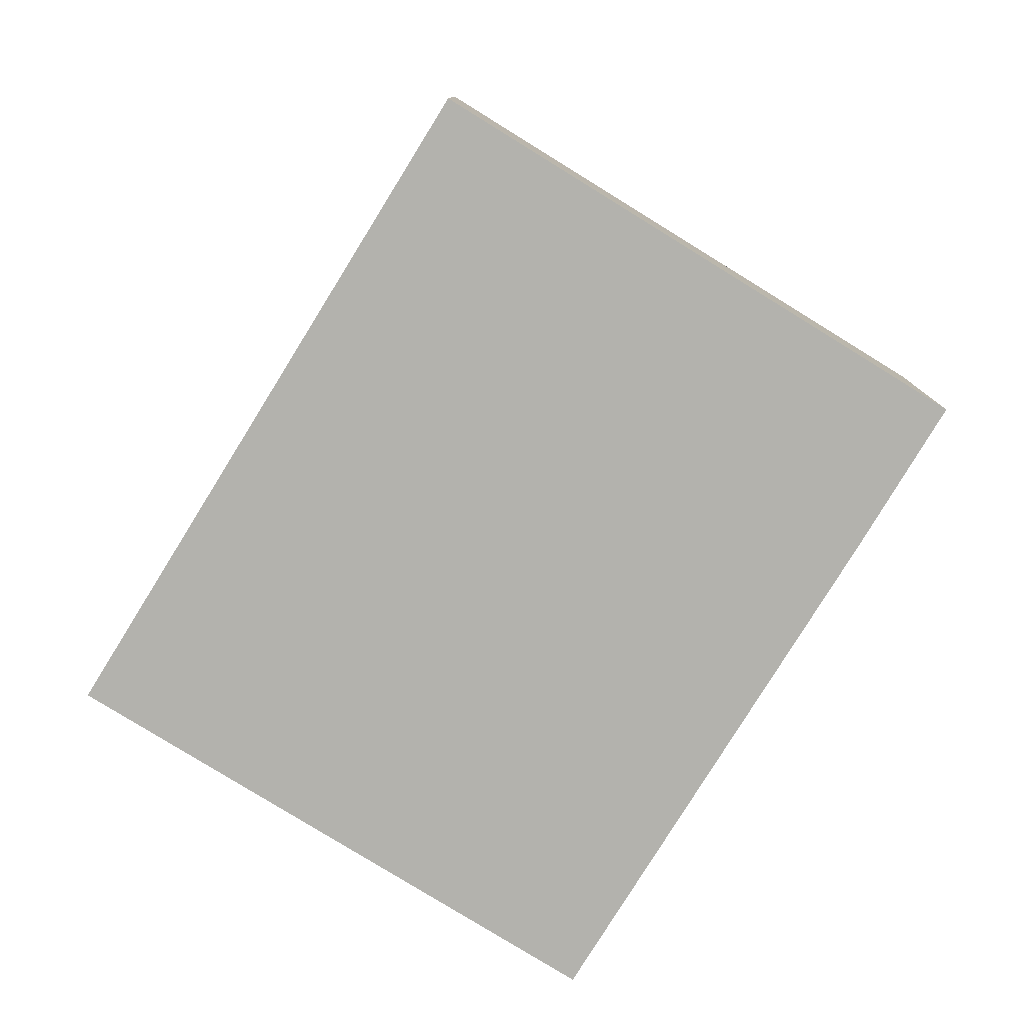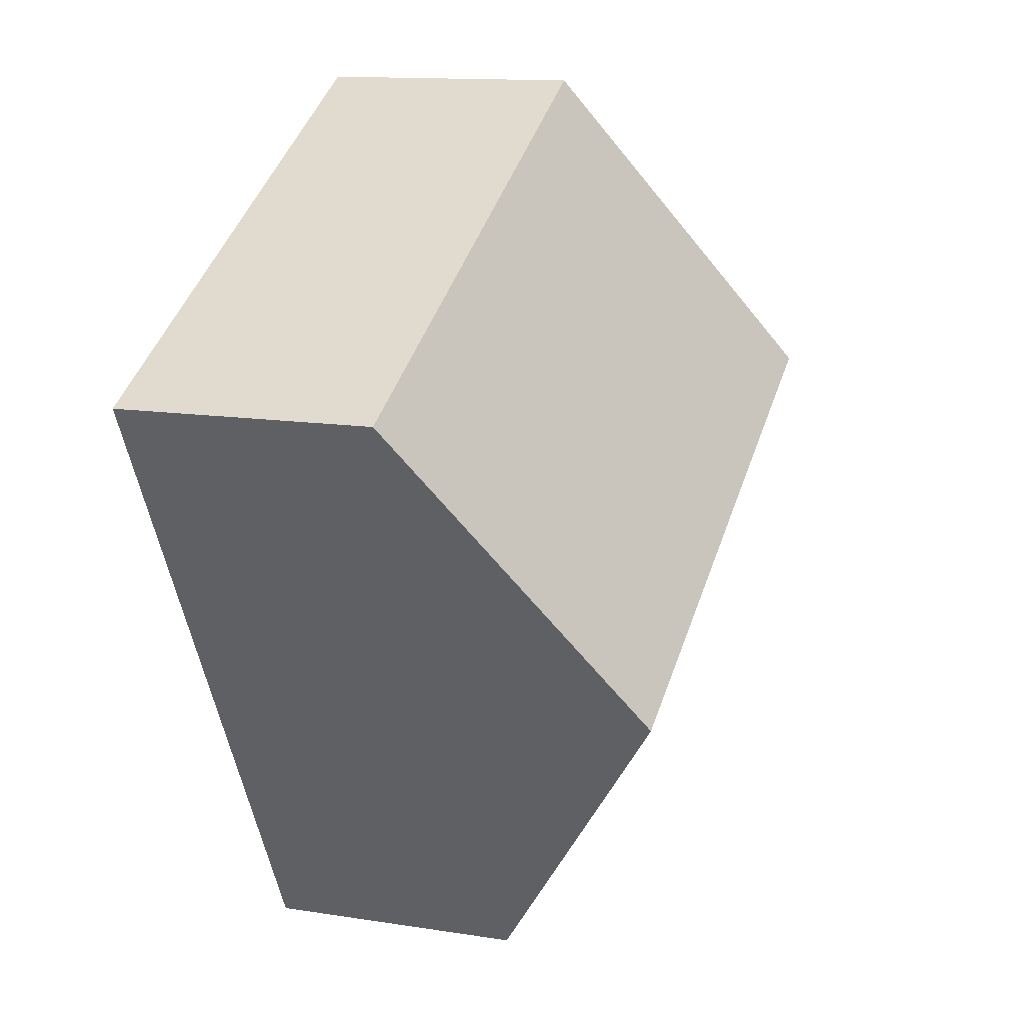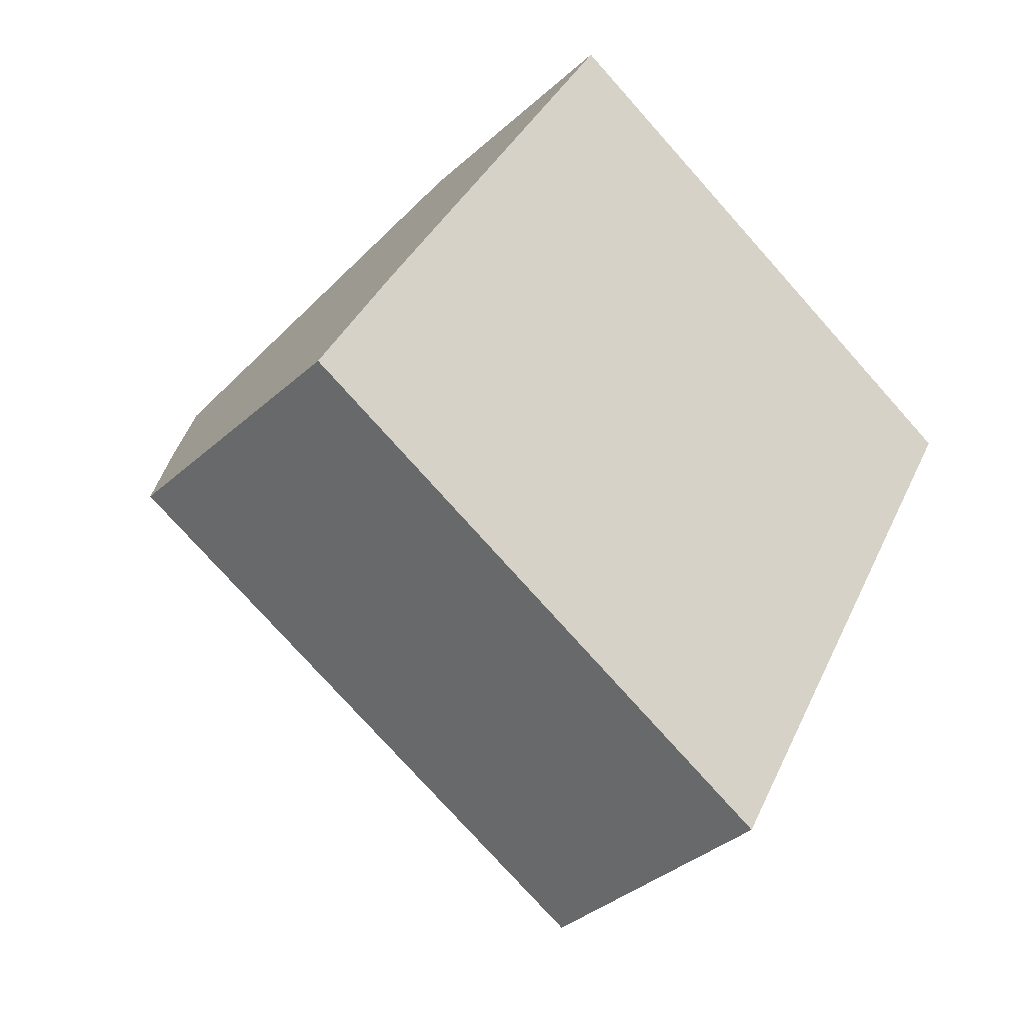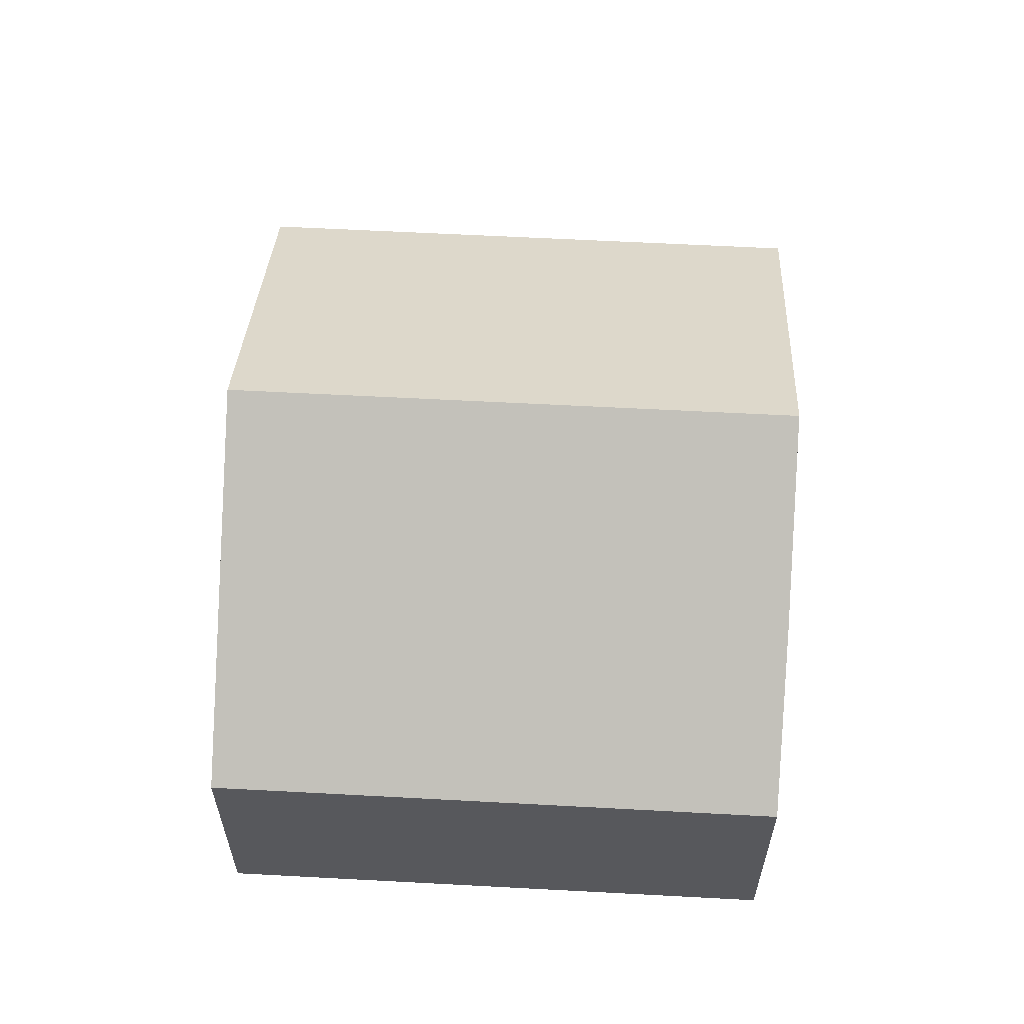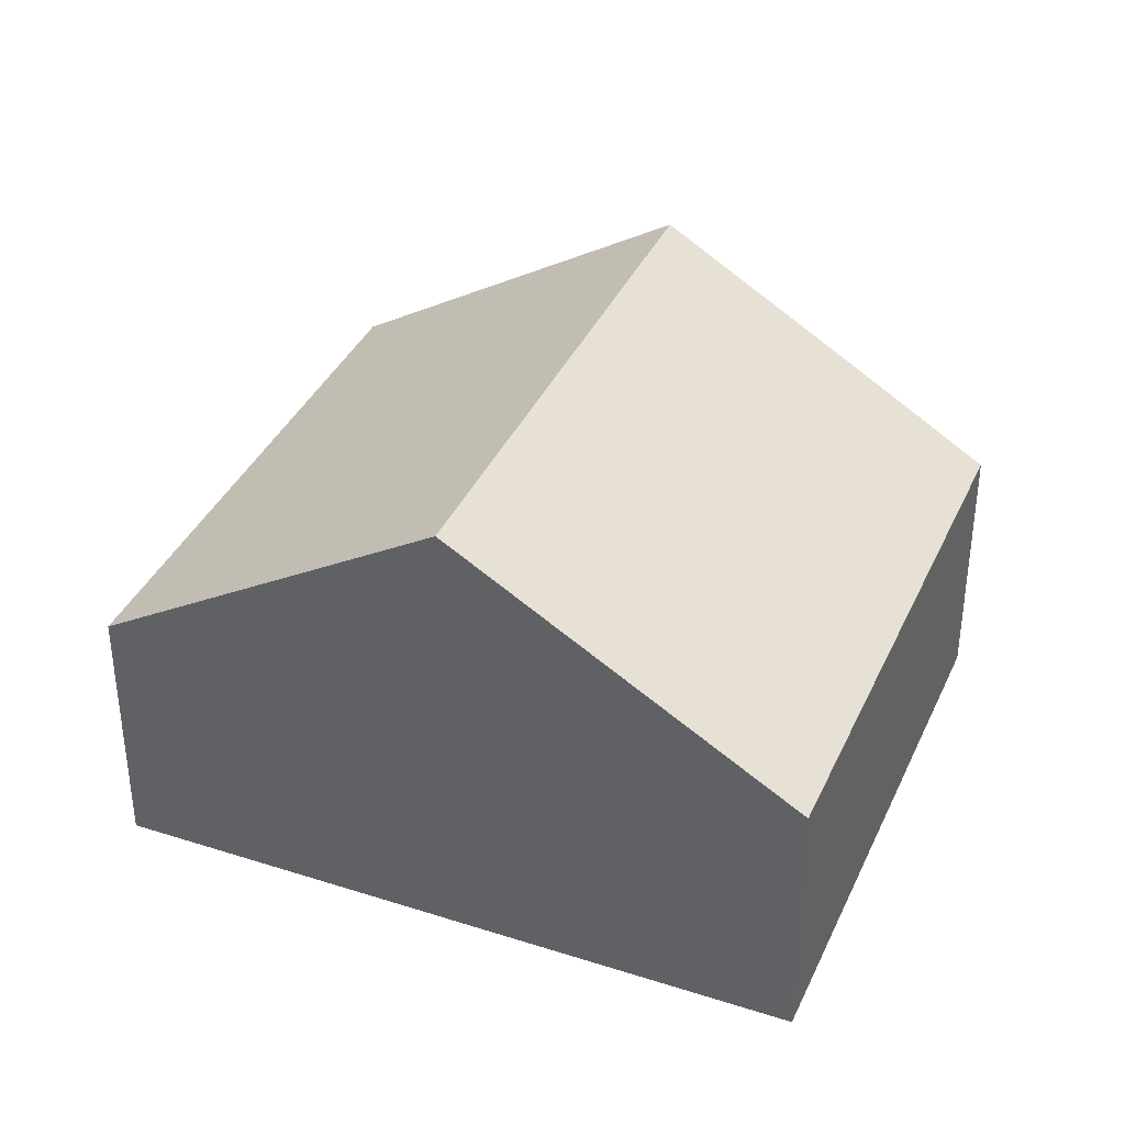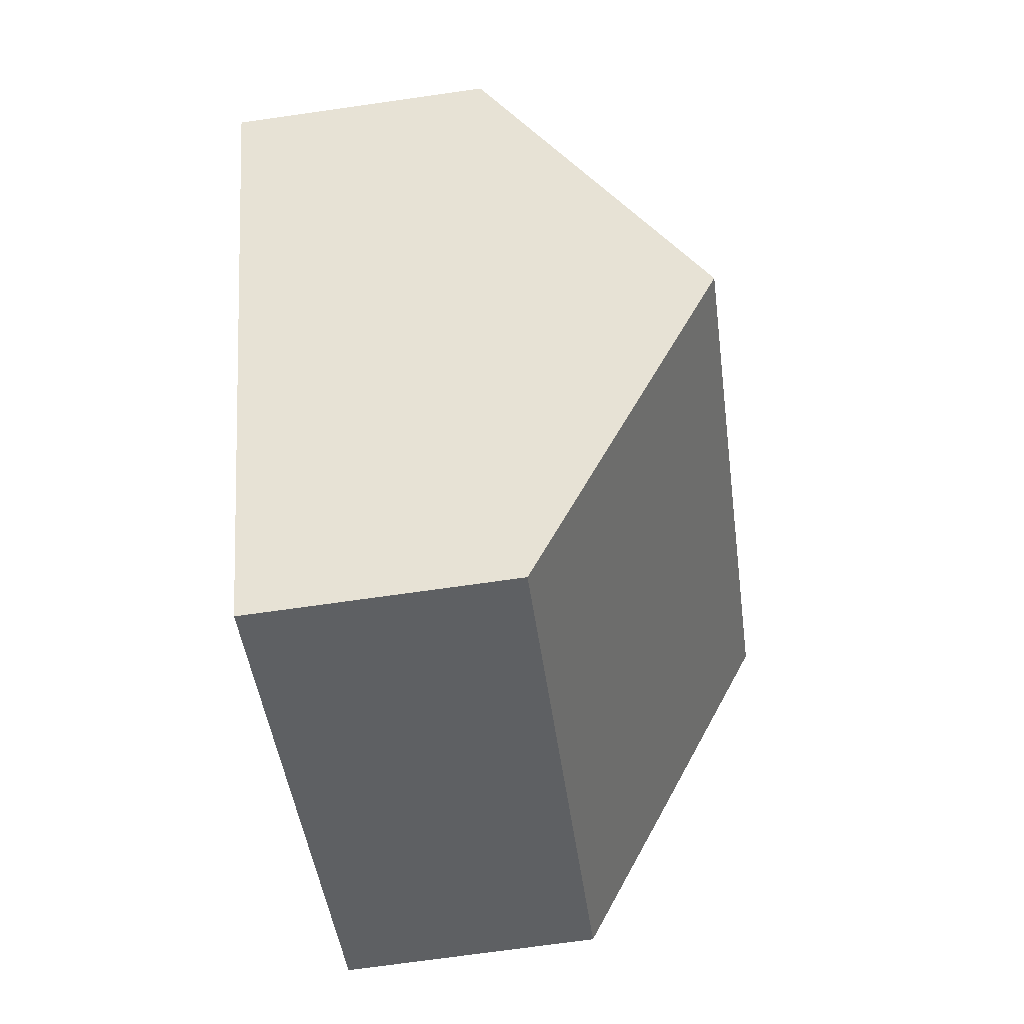
<metadata>
{"format":"obj","ext":"obj","renderer":"f3d","projection":"perspective","resolution":1024,"background":"white","views":[{"elev":-79.4,"azim":176.9,"up":"+Y"},{"elev":12.8,"azim":110.3,"up":"+Z"},{"elev":-36.3,"azim":-40.7,"up":"+Z"},{"elev":61.6,"azim":-148.3,"up":"+Y"},{"elev":37.4,"azim":141.0,"up":"+Y"},{"elev":-71.6,"azim":98.1,"up":"+Z"}]}
</metadata>
<code>
v  9.278 2.851 3.721
v  1.832 5.133 3.397
v  3.678 2.851 6.779
v  7.431 5.133 0.339
v  5.585 2.851 -3.041
v  4.731 2.851 -2.575
v  0 2.847 1.743e-16
v  0.84 3.907 1.581
v  0 0 0
v  0.84 -9.681e-17 1.581
v  1.832 -2.08e-16 3.397
v  3.678 -4.151e-16 6.779
v  9.278 -2.278e-16 3.721
v  7.431 -2.076e-17 0.339
v  5.585 1.862e-16 -3.041
v  4.731 1.577e-16 -2.575
g defaultobject
f 1 2 3
f 2 1 4
f 5 2 4
f 2 5 6
f 2 6 7
f 2 7 8
f 9 8 7
f 8 9 2
f 2 9 10
f 2 10 3
f 3 10 11
f 3 11 12
f 12 1 3
f 1 12 13
f 13 4 1
f 4 13 14
f 4 14 5
f 5 14 15
f 15 6 5
f 6 15 7
f 7 15 9
f 9 15 16
f 11 13 12
f 13 11 10
f 13 10 9
f 13 9 16
f 13 16 14
f 14 16 15

</code>
